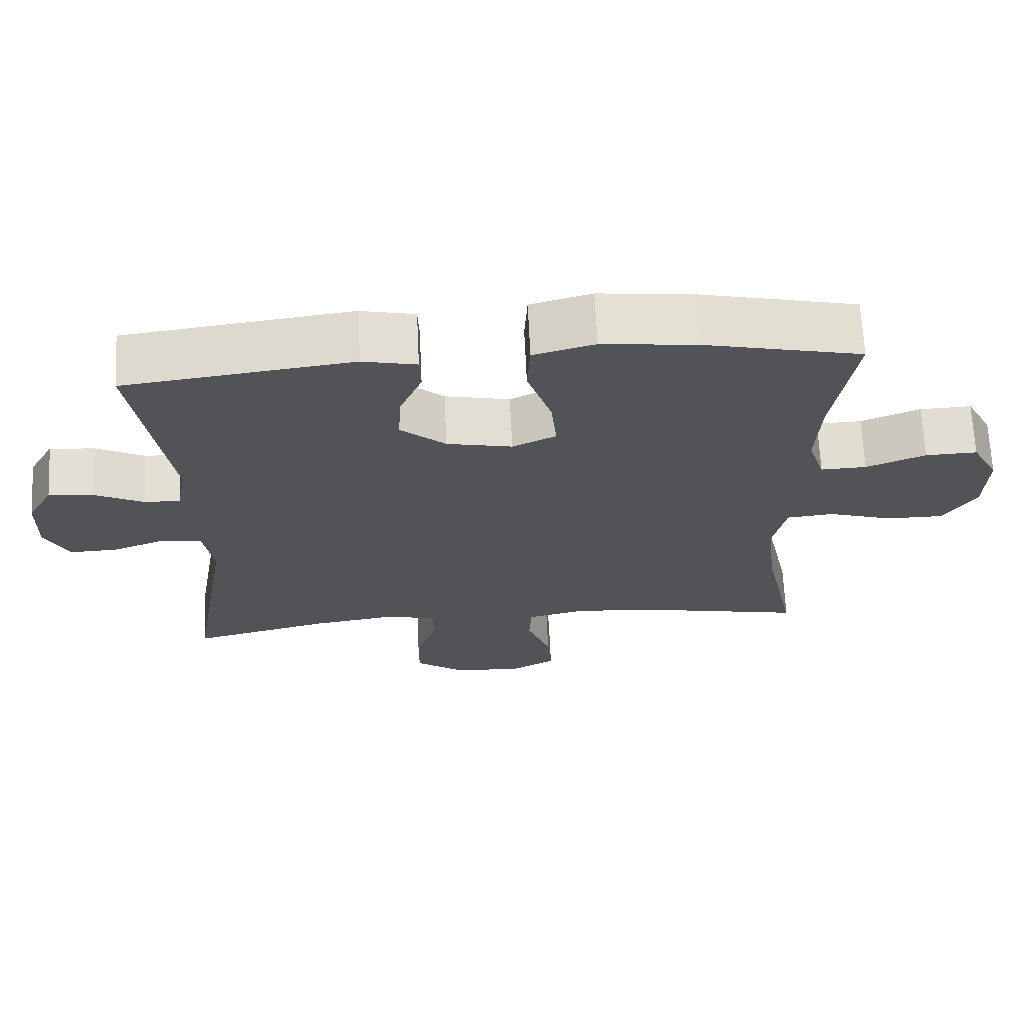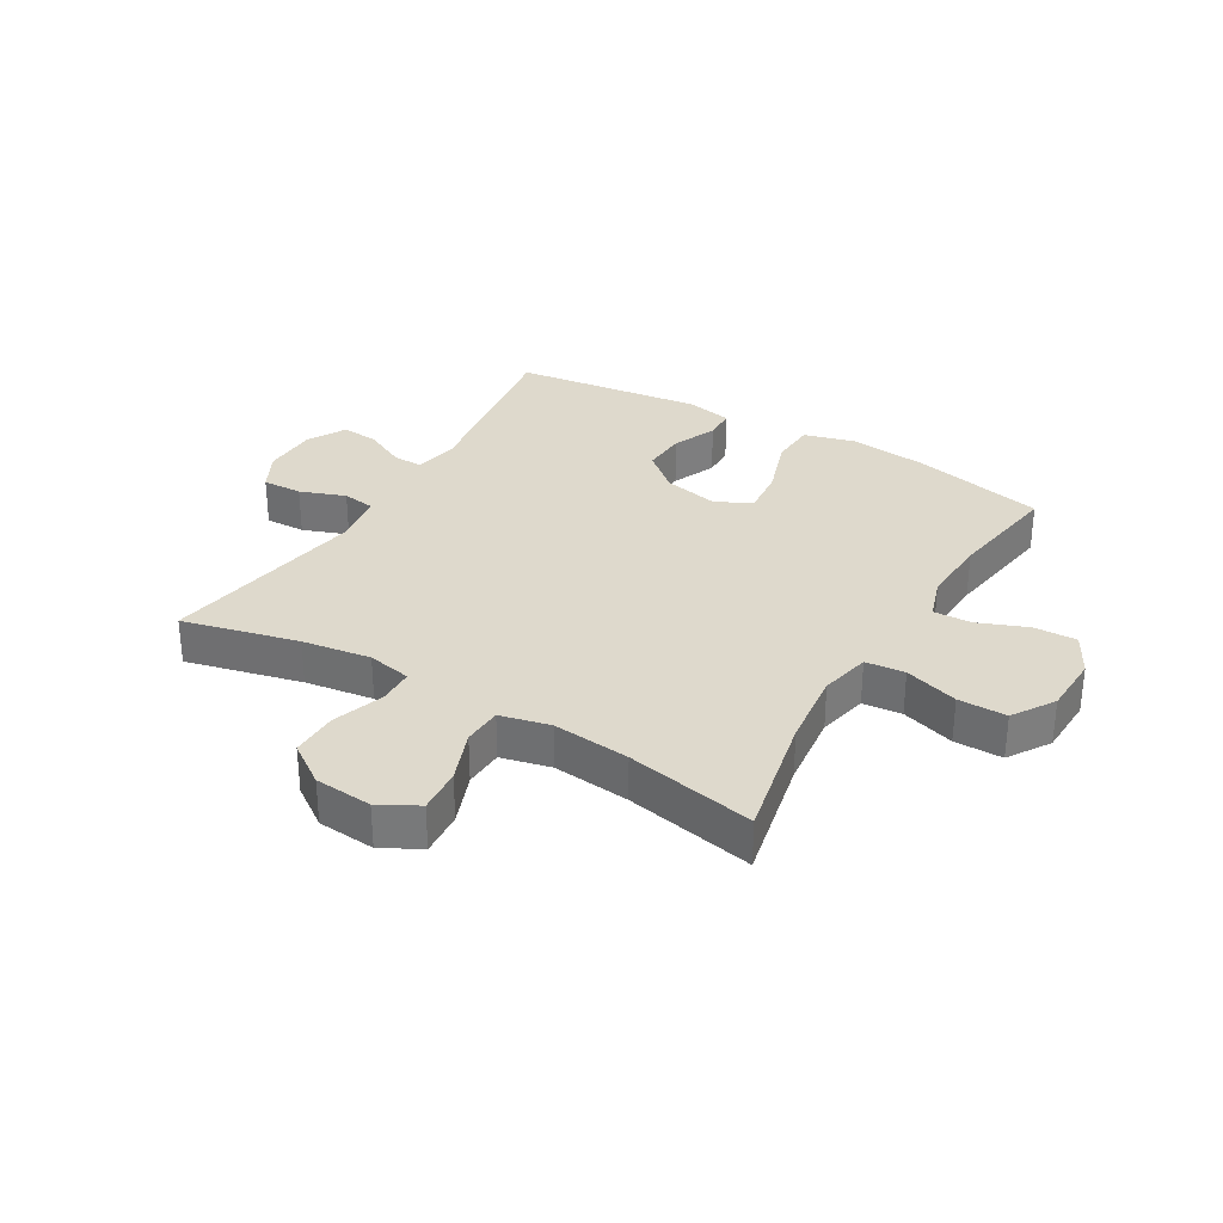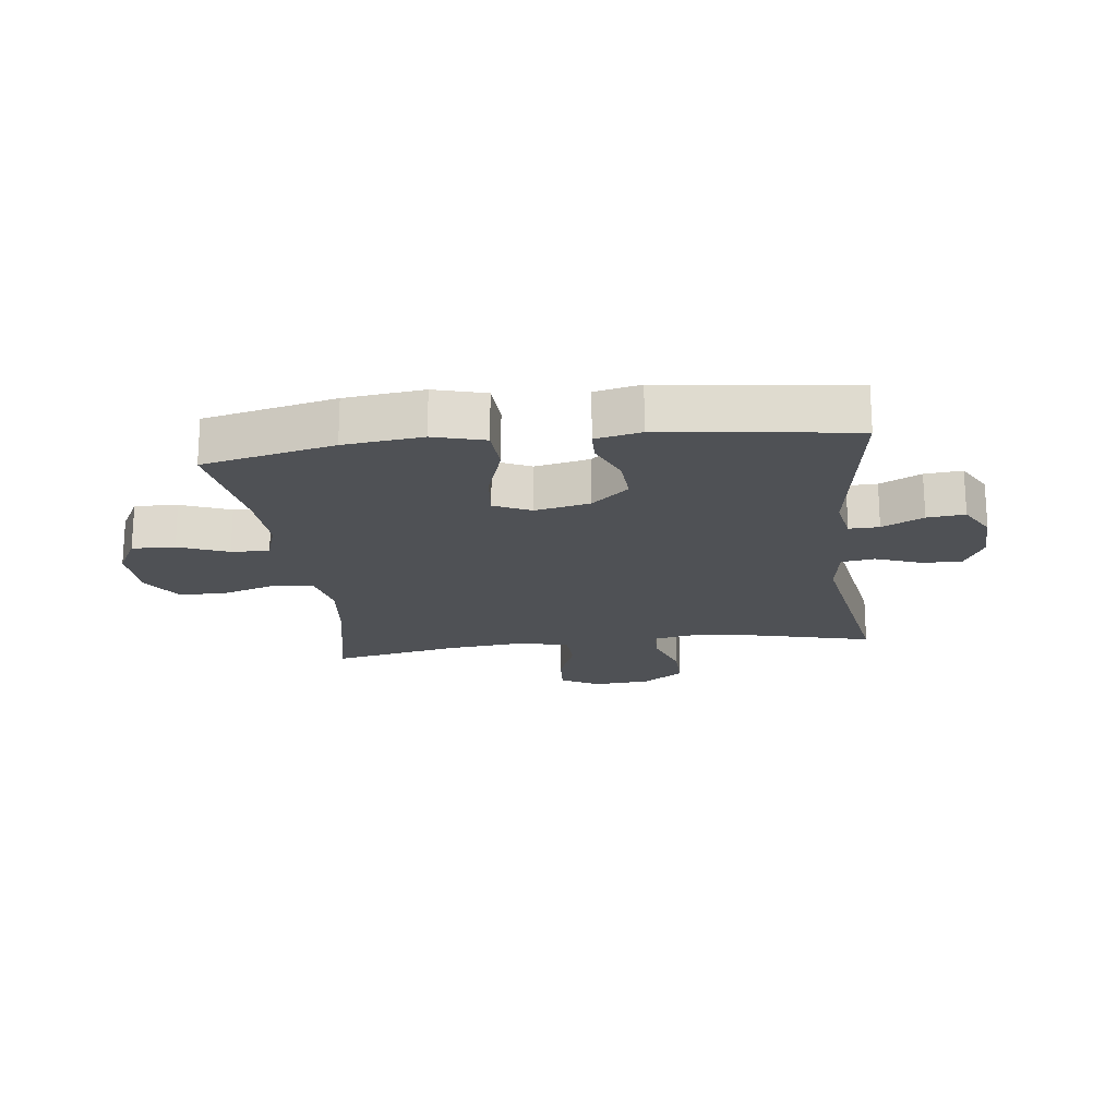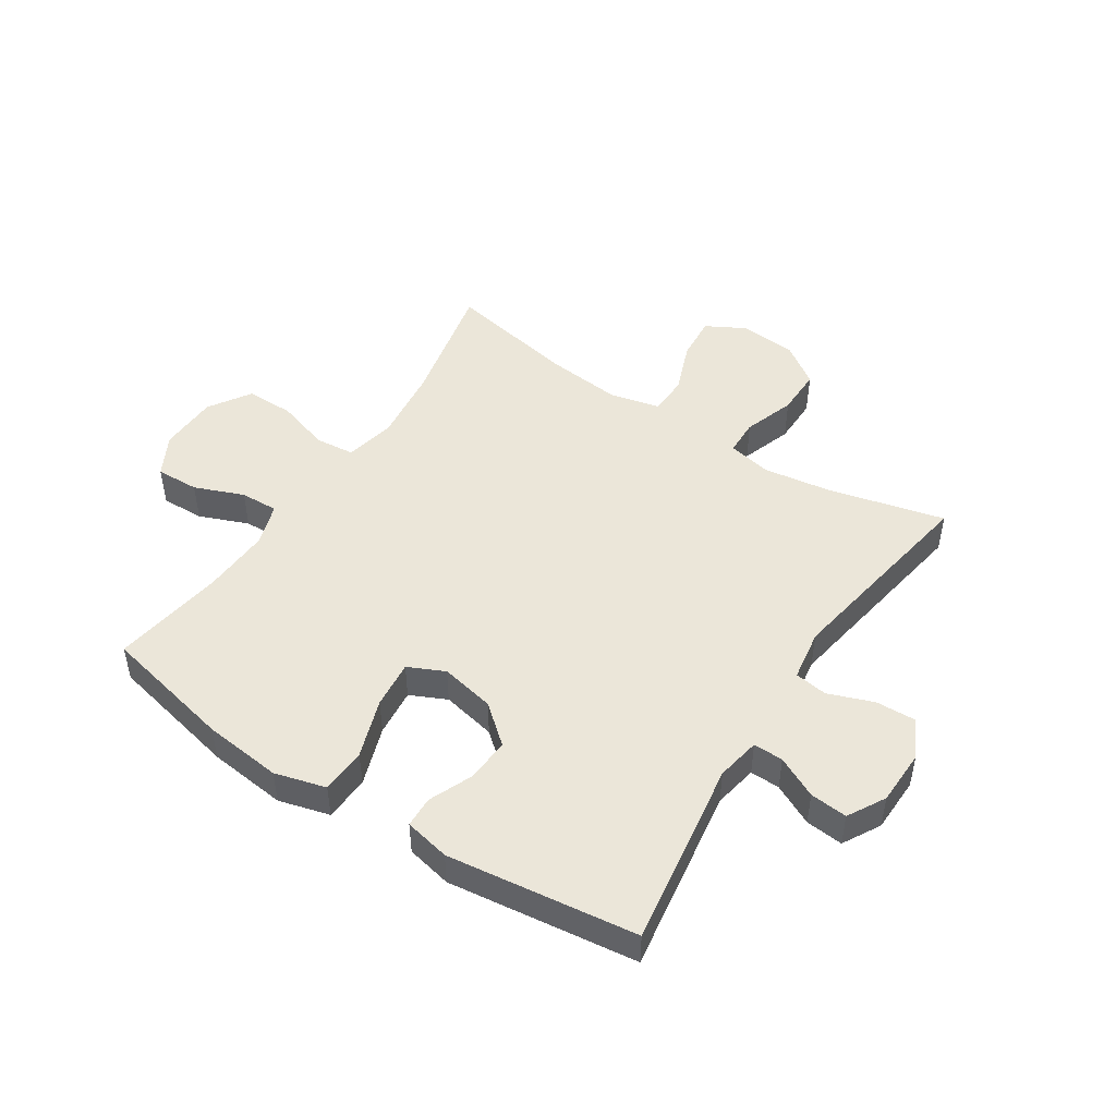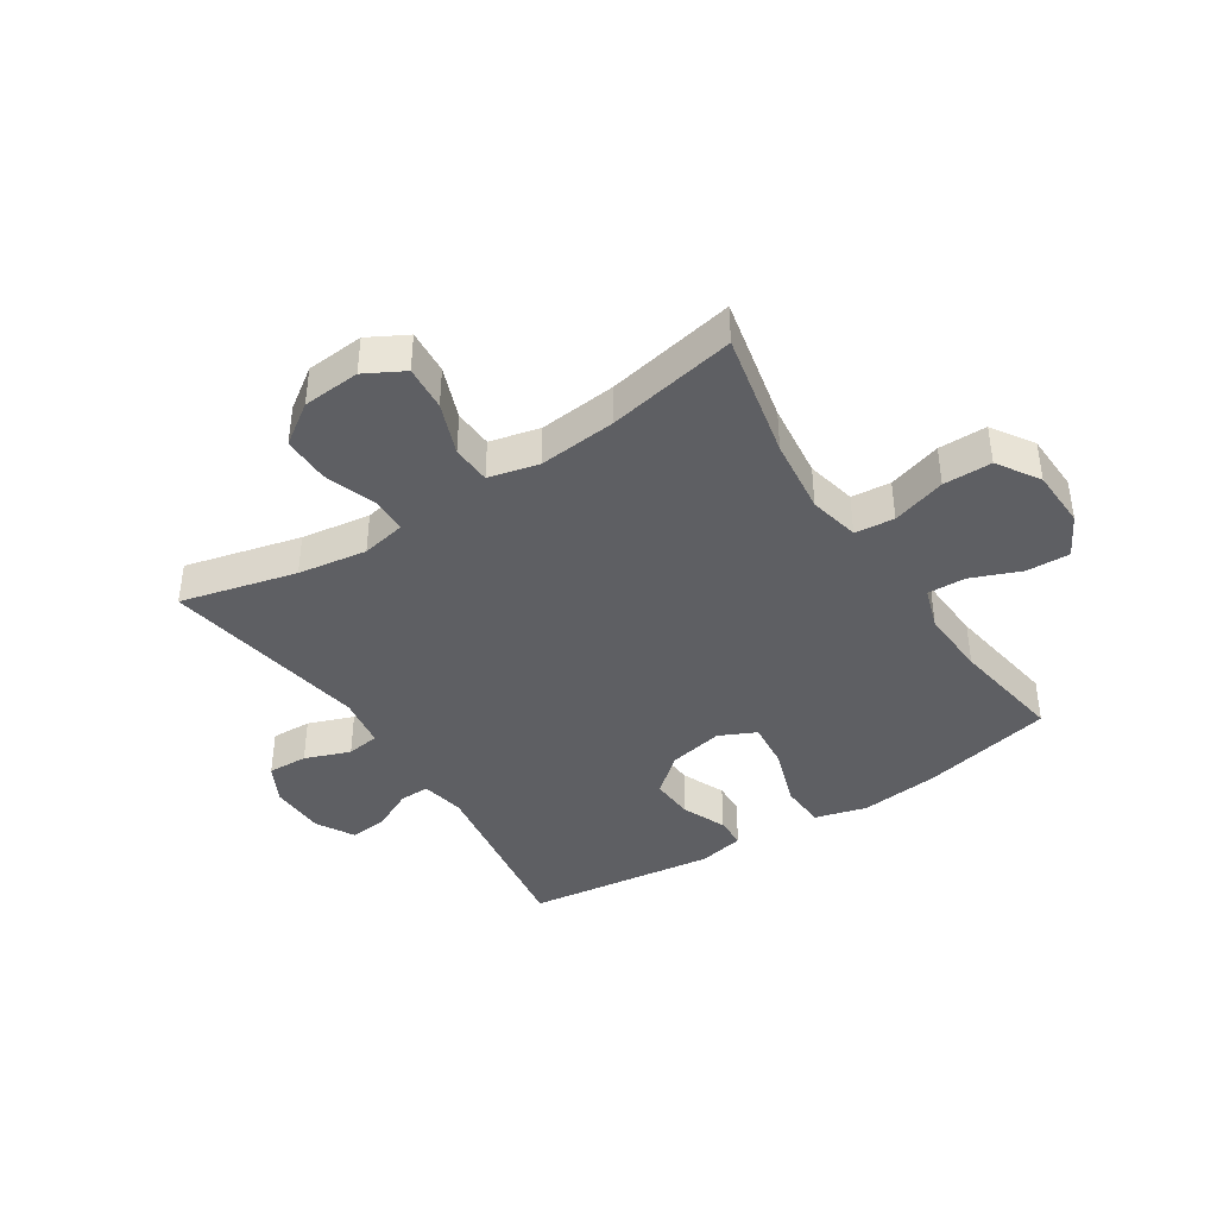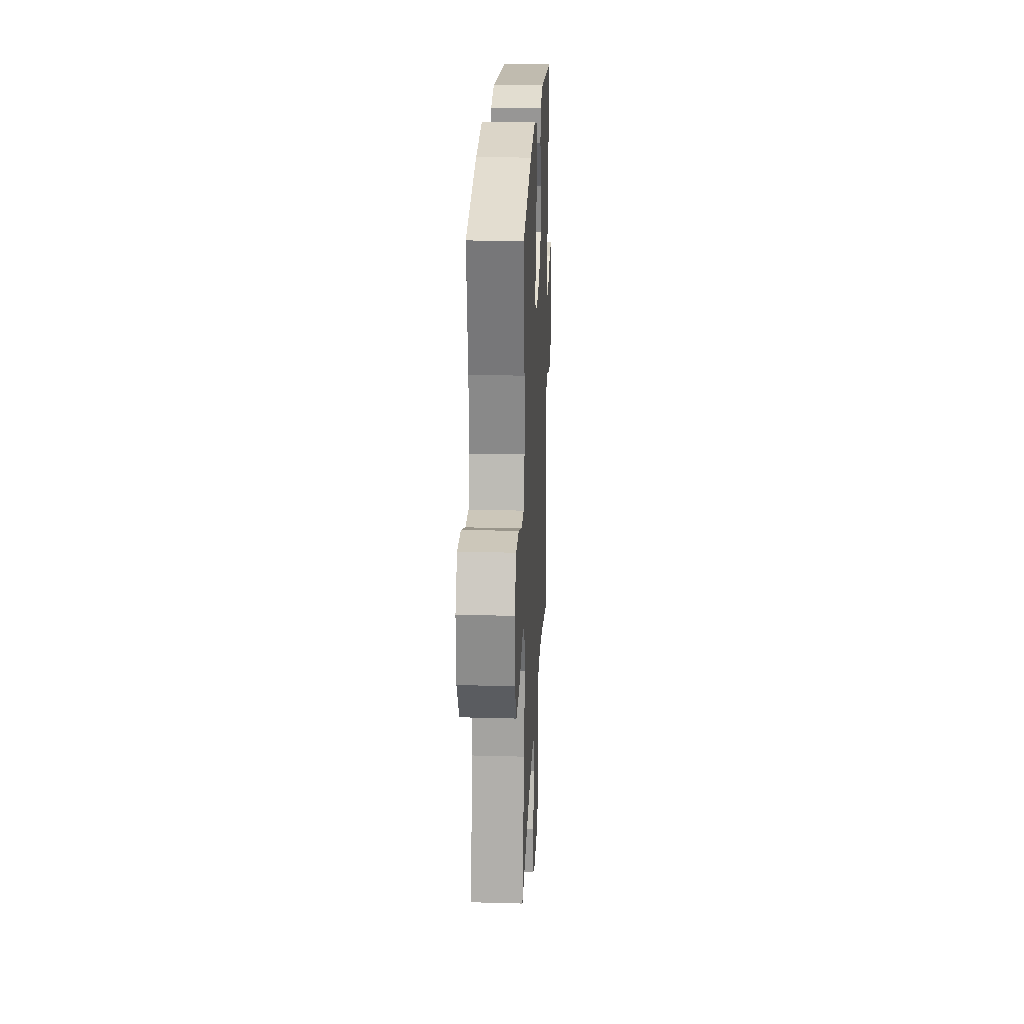
<metadata>
{"format":"obj","ext":"obj","renderer":"f3d","projection":"perspective","resolution":1024,"background":"white","views":[{"elev":67.4,"azim":177.3,"up":"+Z"},{"elev":32.0,"azim":-149.3,"up":"+Y"},{"elev":-19.6,"azim":7.1,"up":"+Y"},{"elev":48.5,"azim":33.1,"up":"+Y"},{"elev":-40.9,"azim":-147.0,"up":"+Y"},{"elev":23.5,"azim":-87.3,"up":"+Z"}]}
</metadata>
<code>
o path1468
v -0.458 0.0375 0.3162
v -0.4519 0.0375 0.2004
v -0.4758 0.0375 0.1279
v -0.5412 0.0375 0.1304
v -0.6261 0.0375 0.1644
v -0.7002 0.0375 0.1671
v -0.7382 0.0375 0.09686
v -0.7345 0.0375 -0.005136
v -0.6886 0.0375 -0.07678
v -0.6054 0.0375 -0.07698
v -0.5131 0.0375 -0.04859
v -0.4455 0.0375 -0.05541
v -0.4267 0.0375 -0.1416
v -0.442 0.0375 -0.2722
v -0.4889 0.0375 -0.4897
v -0.2668 0.0375 -0.4472
v -0.1342 0.0375 -0.4345
v -0.04822 0.0375 -0.4549
v -0.04497 0.0375 -0.5222
v -0.07914 0.0375 -0.6114
v -0.08509 0.0375 -0.6882
v -0.01841 0.0375 -0.7245
v 0.08053 0.0375 -0.717
v 0.1501 0.0375 -0.6687
v 0.1493 0.0375 -0.5874
v 0.1189 0.0375 -0.4998
v 0.1204 0.0375 -0.4375
v 0.1962 0.0375 -0.4226
v 0.3145 0.0375 -0.4404
v 0.5131 0.0375 -0.4897
v 0.453 0.0375 -0.1344
v 0.4669 0.0375 -0.04578
v 0.5235 0.0375 -0.03762
v 0.6012 0.0375 -0.06652
v 0.6698 0.0375 -0.06924
v 0.7045 0.0375 -0.003153
v 0.7023 0.0375 0.09221
v 0.6656 0.0375 0.1568
v 0.601 0.0375 0.1508
v 0.5301 0.0375 0.1161
v 0.4785 0.0375 0.115
v 0.4644 0.0375 0.1908
v 0.5131 0.0375 0.512
v 0.1867 0.0375 0.5544
v 0.1083 0.0375 0.5381
v 0.1066 0.0375 0.4845
v 0.1389 0.0375 0.4089
v 0.1433 0.0375 0.3335
v 0.07842 0.0375 0.2789
v -0.01553 0.0375 0.2597
v -0.07814 0.0375 0.2893
v -0.06992 0.0375 0.3716
v -0.03525 0.0375 0.4733
v -0.0395 0.0375 0.5518
v -0.1276 0.0375 0.576
v -0.2628 0.0375 0.5614
v -0.4889 0.0375 0.512
v -0.458 -0.0375 0.3162
v -0.4519 -0.0375 0.2004
v -0.4758 -0.0375 0.1279
v -0.5412 -0.0375 0.1304
v -0.6261 -0.0375 0.1644
v -0.7002 -0.0375 0.1671
v -0.7382 -0.0375 0.09686
v -0.7345 -0.0375 -0.005136
v -0.6886 -0.0375 -0.07678
v -0.6054 -0.0375 -0.07698
v -0.5131 -0.0375 -0.04859
v -0.4455 -0.0375 -0.05541
v -0.4267 -0.0375 -0.1416
v -0.442 -0.0375 -0.2722
v -0.4889 -0.0375 -0.4897
v -0.2668 -0.0375 -0.4472
v -0.1342 -0.0375 -0.4345
v -0.04822 -0.0375 -0.4549
v -0.04497 -0.0375 -0.5222
v -0.07914 -0.0375 -0.6114
v -0.08509 -0.0375 -0.6882
v -0.01841 -0.0375 -0.7245
v 0.08053 -0.0375 -0.717
v 0.1501 -0.0375 -0.6687
v 0.1493 -0.0375 -0.5874
v 0.1189 -0.0375 -0.4998
v 0.1204 -0.0375 -0.4375
v 0.1962 -0.0375 -0.4226
v 0.3145 -0.0375 -0.4404
v 0.5131 -0.0375 -0.4897
v 0.453 -0.0375 -0.1344
v 0.4669 -0.0375 -0.04578
v 0.5235 -0.0375 -0.03762
v 0.6012 -0.0375 -0.06652
v 0.6698 -0.0375 -0.06924
v 0.7045 -0.0375 -0.003153
v 0.7023 -0.0375 0.09221
v 0.6656 -0.0375 0.1568
v 0.601 -0.0375 0.1508
v 0.5301 -0.0375 0.1161
v 0.4785 -0.0375 0.115
v 0.4644 -0.0375 0.1908
v 0.5131 -0.0375 0.512
v 0.1867 -0.0375 0.5544
v 0.1083 -0.0375 0.5381
v 0.1066 -0.0375 0.4845
v 0.1389 -0.0375 0.4089
v 0.1433 -0.0375 0.3335
v 0.07842 -0.0375 0.2789
v -0.01553 -0.0375 0.2597
v -0.07814 -0.0375 0.2893
v -0.06992 -0.0375 0.3716
v -0.03525 -0.0375 0.4733
v -0.0395 -0.0375 0.5518
v -0.1276 -0.0375 0.576
v -0.2628 -0.0375 0.5614
v -0.4889 -0.0375 0.512
v -0.0395 0.0375 0.5518
v -0.0395 0.0375 0.5518
v -0.1276 0.0375 0.576
v -0.2628 0.0375 0.5614
v 0.1867 0.0375 0.5544
v 0.1083 0.0375 0.5381
v 0.1083 0.0375 0.5381
v -0.03525 0.0375 0.4733
v 0.1066 0.0375 0.4845
v 0.5131 0.0375 0.512
v 0.5131 0.0375 0.512
v -0.4889 0.0375 0.512
v -0.4889 0.0375 0.512
v 0.1389 0.0375 0.4089
v -0.06992 0.0375 0.3716
v -0.458 0.0375 0.3162
v 0.1433 0.0375 0.3335
v -0.07814 0.0375 0.2893
v -0.07814 0.0375 0.2893
v 0.07842 0.0375 0.2789
v -0.4519 0.0375 0.2004
v 0.4644 0.0375 0.1908
v -0.01553 0.0375 0.2597
v -0.4758 0.0375 0.1279
v -0.4758 0.0375 0.1279
v 0.4785 0.0375 0.115
v 0.4785 0.0375 0.115
v -0.6261 0.0375 0.1644
v -0.7002 0.0375 0.1671
v -0.7002 0.0375 0.1671
v -0.7382 0.0375 0.09686
v -0.5412 0.0375 0.1304
v 0.7023 0.0375 0.09221
v 0.6656 0.0375 0.1568
v 0.6656 0.0375 0.1568
v 0.601 0.0375 0.1508
v 0.5301 0.0375 0.1161
v -0.7345 0.0375 -0.005136
v 0.7045 0.0375 -0.003153
v 0.6698 0.0375 -0.06924
v 0.6698 0.0375 -0.06924
v -0.6886 0.0375 -0.07678
v 0.6012 0.0375 -0.06652
v 0.5235 0.0375 -0.03762
v 0.4669 0.0375 -0.04578
v 0.4669 0.0375 -0.04578
v 0.453 0.0375 -0.1344
v -0.5131 0.0375 -0.04859
v -0.4455 0.0375 -0.05541
v -0.4455 0.0375 -0.05541
v -0.6054 0.0375 -0.07698
v -0.4267 0.0375 -0.1416
v -0.442 0.0375 -0.2722
v 0.5131 0.0375 -0.4897
v 0.5131 0.0375 -0.4897
v 0.1962 0.0375 -0.4226
v 0.3145 0.0375 -0.4404
v 0.1204 0.0375 -0.4375
v 0.1204 0.0375 -0.4375
v -0.1342 0.0375 -0.4345
v -0.04822 0.0375 -0.4549
v -0.04822 0.0375 -0.4549
v -0.2668 0.0375 -0.4472
v 0.1189 0.0375 -0.4998
v -0.04497 0.0375 -0.5222
v -0.4889 0.0375 -0.4897
v -0.4889 0.0375 -0.4897
v 0.1493 0.0375 -0.5874
v -0.07914 0.0375 -0.6114
v 0.1501 0.0375 -0.6687
v -0.08509 0.0375 -0.6882
v -0.08509 0.0375 -0.6882
v 0.08053 0.0375 -0.717
v -0.01841 0.0375 -0.7245
v -0.0395 -0.0375 0.5518
v -0.0395 -0.0375 0.5518
v -0.1276 -0.0375 0.576
v -0.2628 -0.0375 0.5614
v 0.1867 -0.0375 0.5544
v 0.1083 -0.0375 0.5381
v 0.1083 -0.0375 0.5381
v -0.03525 -0.0375 0.4733
v 0.1066 -0.0375 0.4845
v 0.5131 -0.0375 0.512
v 0.5131 -0.0375 0.512
v -0.4889 -0.0375 0.512
v -0.4889 -0.0375 0.512
v 0.1389 -0.0375 0.4089
v -0.06992 -0.0375 0.3716
v -0.458 -0.0375 0.3162
v 0.1433 -0.0375 0.3335
v -0.07814 -0.0375 0.2893
v -0.07814 -0.0375 0.2893
v 0.07842 -0.0375 0.2789
v -0.4519 -0.0375 0.2004
v 0.4644 -0.0375 0.1908
v -0.01553 -0.0375 0.2597
v -0.4758 -0.0375 0.1279
v -0.4758 -0.0375 0.1279
v 0.4785 -0.0375 0.115
v 0.4785 -0.0375 0.115
v -0.6261 -0.0375 0.1644
v -0.7002 -0.0375 0.1671
v -0.7002 -0.0375 0.1671
v -0.7382 -0.0375 0.09686
v -0.5412 -0.0375 0.1304
v 0.7023 -0.0375 0.09221
v 0.6656 -0.0375 0.1568
v 0.6656 -0.0375 0.1568
v 0.601 -0.0375 0.1508
v 0.5301 -0.0375 0.1161
v -0.7345 -0.0375 -0.005136
v 0.7045 -0.0375 -0.003153
v 0.6698 -0.0375 -0.06924
v 0.6698 -0.0375 -0.06924
v -0.6886 -0.0375 -0.07678
v 0.6012 -0.0375 -0.06652
v 0.5235 -0.0375 -0.03762
v 0.4669 -0.0375 -0.04578
v 0.4669 -0.0375 -0.04578
v 0.453 -0.0375 -0.1344
v -0.5131 -0.0375 -0.04859
v -0.4455 -0.0375 -0.05541
v -0.4455 -0.0375 -0.05541
v -0.6054 -0.0375 -0.07698
v -0.4267 -0.0375 -0.1416
v -0.442 -0.0375 -0.2722
v 0.5131 -0.0375 -0.4897
v 0.5131 -0.0375 -0.4897
v 0.1962 -0.0375 -0.4226
v 0.3145 -0.0375 -0.4404
v 0.1204 -0.0375 -0.4375
v 0.1204 -0.0375 -0.4375
v -0.1342 -0.0375 -0.4345
v -0.04822 -0.0375 -0.4549
v -0.04822 -0.0375 -0.4549
v -0.2668 -0.0375 -0.4472
v 0.1189 -0.0375 -0.4998
v -0.04497 -0.0375 -0.5222
v -0.4889 -0.0375 -0.4897
v -0.4889 -0.0375 -0.4897
v 0.1493 -0.0375 -0.5874
v -0.07914 -0.0375 -0.6114
v 0.1501 -0.0375 -0.6687
v -0.08509 -0.0375 -0.6882
v -0.08509 -0.0375 -0.6882
v 0.08053 -0.0375 -0.717
v -0.01841 -0.0375 -0.7245
f 232 225 214
f 192 203 191
f 214 208 233
f 232 214 233
f 202 193 197
f 253 252 249
f 221 225 227
f 235 211 244
f 197 193 194
f 227 225 231
f 202 205 198
f 244 211 246
f 246 211 249
f 237 212 236
f 248 240 251
f 245 235 244
f 198 205 210
f 212 220 236
f 219 216 217
f 248 211 240
f 222 224 221
f 239 220 226
f 220 216 226
f 211 206 237
f 225 221 224
f 251 240 241
f 233 208 235
f 191 196 189
f 258 256 261
f 235 245 242
f 256 257 261
f 205 208 210
f 226 216 219
f 203 196 191
f 212 206 209
f 228 227 231
f 193 202 198
f 262 257 259
f 257 256 253
f 204 206 203
f 249 211 248
f 252 253 256
f 246 249 252
f 231 225 232
f 236 220 239
f 235 208 211
f 210 208 214
f 237 206 212
f 261 257 262
f 251 241 254
f 204 203 192
f 239 226 230
f 204 192 200
f 240 211 237
f 209 206 204
f 116 55 112 190
f 55 56 113 112
f 44 121 195 101
f 53 54 111 110
f 45 46 103 102
f 125 44 101 199
f 56 127 201 113
f 46 47 104 103
f 52 53 110 109
f 57 1 58 114
f 47 48 105 104
f 133 52 109 207
f 48 49 106 105
f 1 2 59 58
f 42 43 100 99
f 50 51 108 107
f 49 50 107 106
f 2 139 213 59
f 141 42 99 215
f 5 144 218 62
f 6 7 64 63
f 4 5 62 61
f 37 149 223 94
f 38 39 96 95
f 39 40 97 96
f 3 4 61 60
f 40 41 98 97
f 7 8 65 64
f 36 37 94 93
f 155 36 93 229
f 8 9 66 65
f 34 35 92 91
f 33 34 91 90
f 160 33 90 234
f 31 32 89 88
f 11 164 238 68
f 10 11 68 67
f 9 10 67 66
f 12 13 70 69
f 13 14 71 70
f 169 31 88 243
f 28 29 86 85
f 173 28 85 247
f 17 176 250 74
f 16 17 74 73
f 26 27 84 83
f 18 19 76 75
f 181 16 73 255
f 14 15 72 71
f 29 30 87 86
f 25 26 83 82
f 19 20 77 76
f 24 25 82 81
f 20 186 260 77
f 23 24 81 80
f 22 23 80 79
f 21 22 79 78
f 158 140 151
f 118 117 129
f 140 159 134
f 158 159 140
f 128 123 119
f 179 175 178
f 147 153 151
f 161 170 137
f 123 120 119
f 153 157 151
f 128 124 131
f 170 172 137
f 172 175 137
f 163 162 138
f 174 177 166
f 171 170 161
f 124 136 131
f 138 162 146
f 145 143 142
f 174 166 137
f 148 147 150
f 165 152 146
f 146 152 142
f 137 163 132
f 151 150 147
f 177 167 166
f 159 161 134
f 117 115 122
f 184 187 182
f 161 168 171
f 182 187 183
f 131 136 134
f 152 145 142
f 129 117 122
f 138 135 132
f 154 157 153
f 119 124 128
f 188 185 183
f 183 179 182
f 130 129 132
f 175 174 137
f 178 182 179
f 172 178 175
f 157 158 151
f 162 165 146
f 161 137 134
f 136 140 134
f 163 138 132
f 187 188 183
f 177 180 167
f 130 118 129
f 165 156 152
f 130 126 118
f 166 163 137
f 135 130 132

</code>
